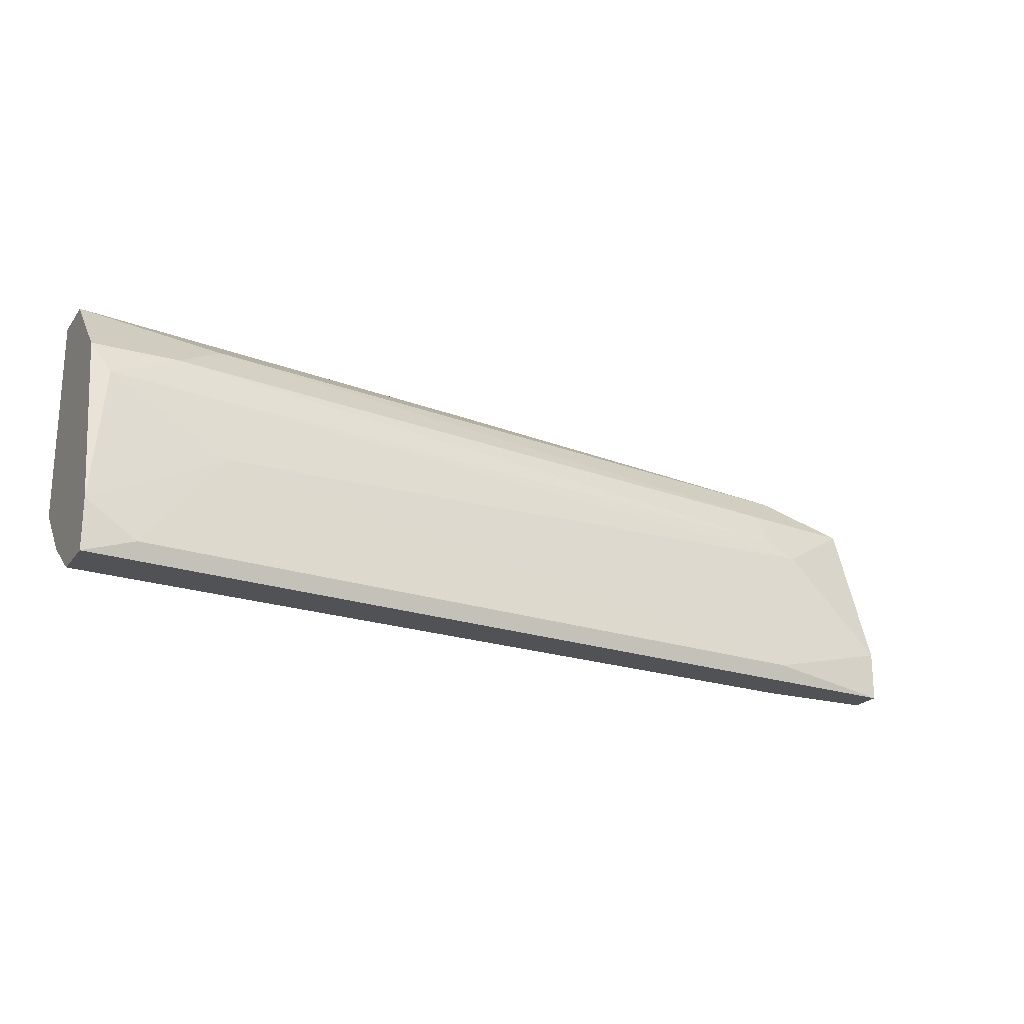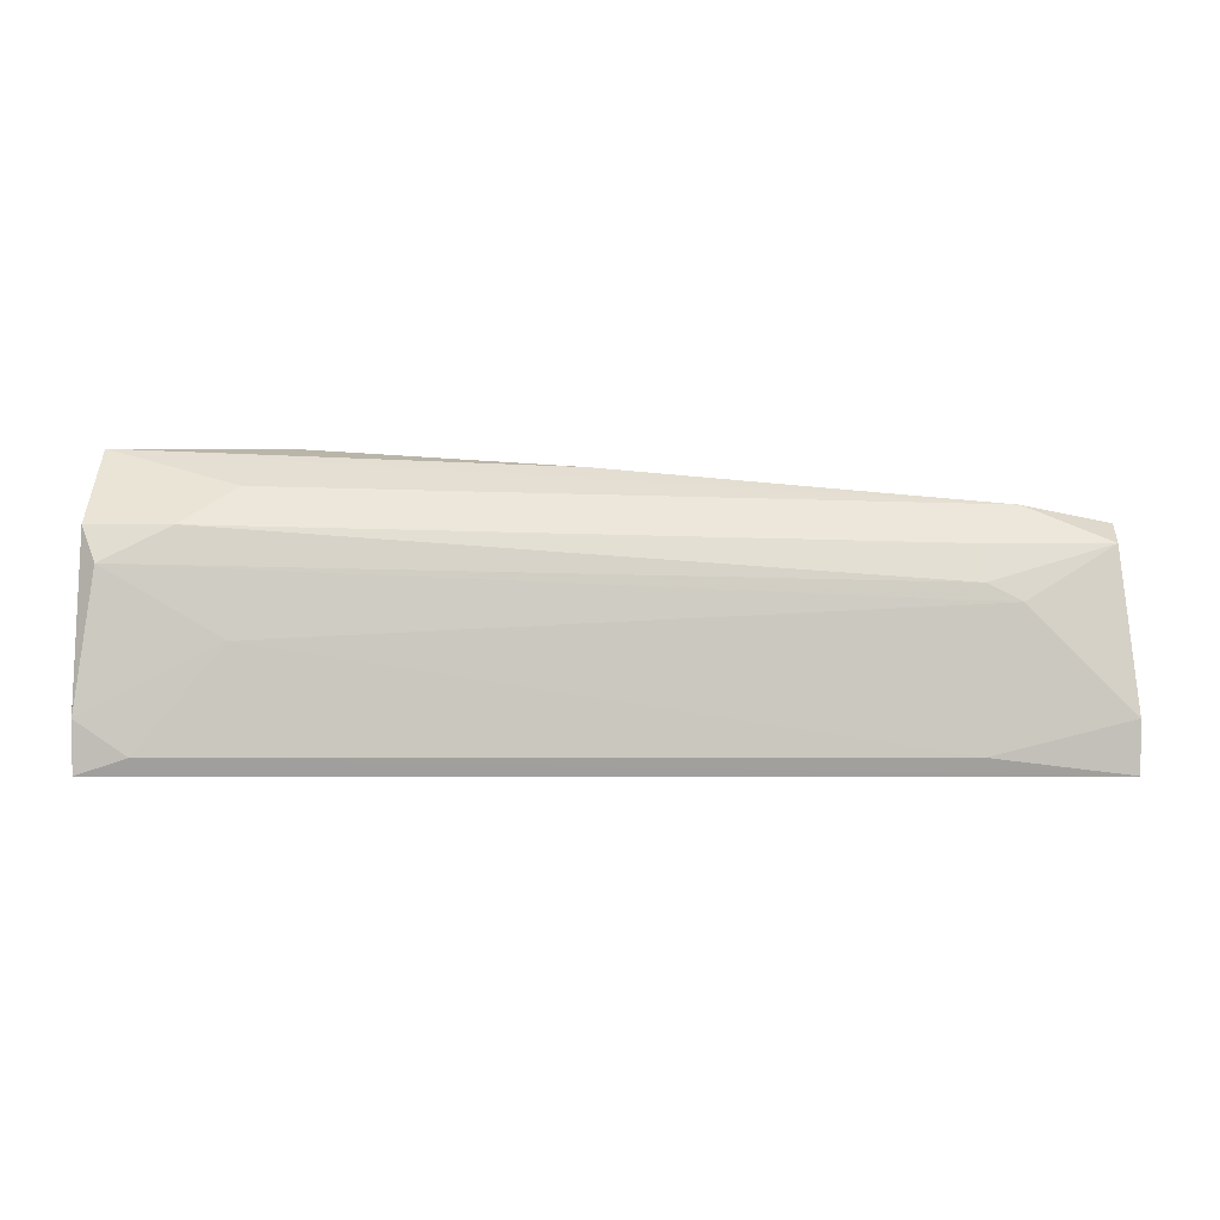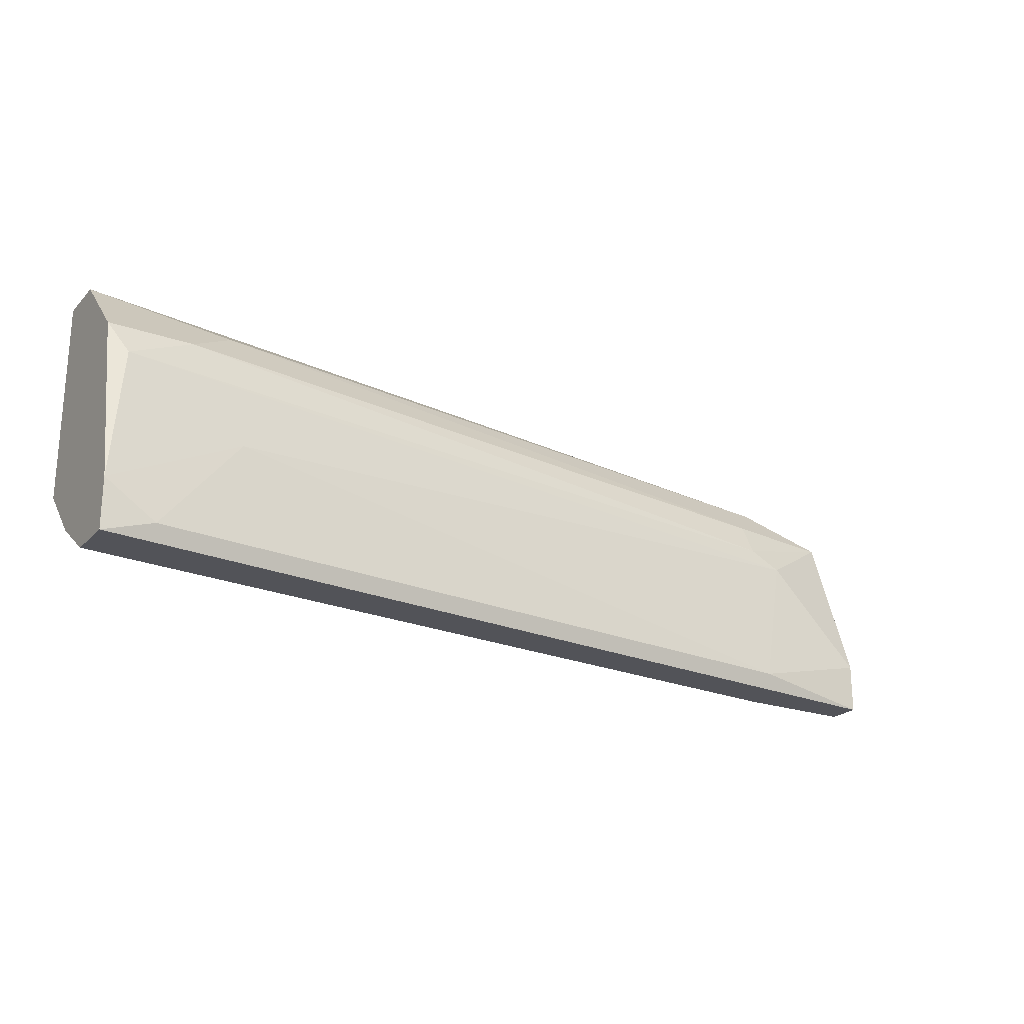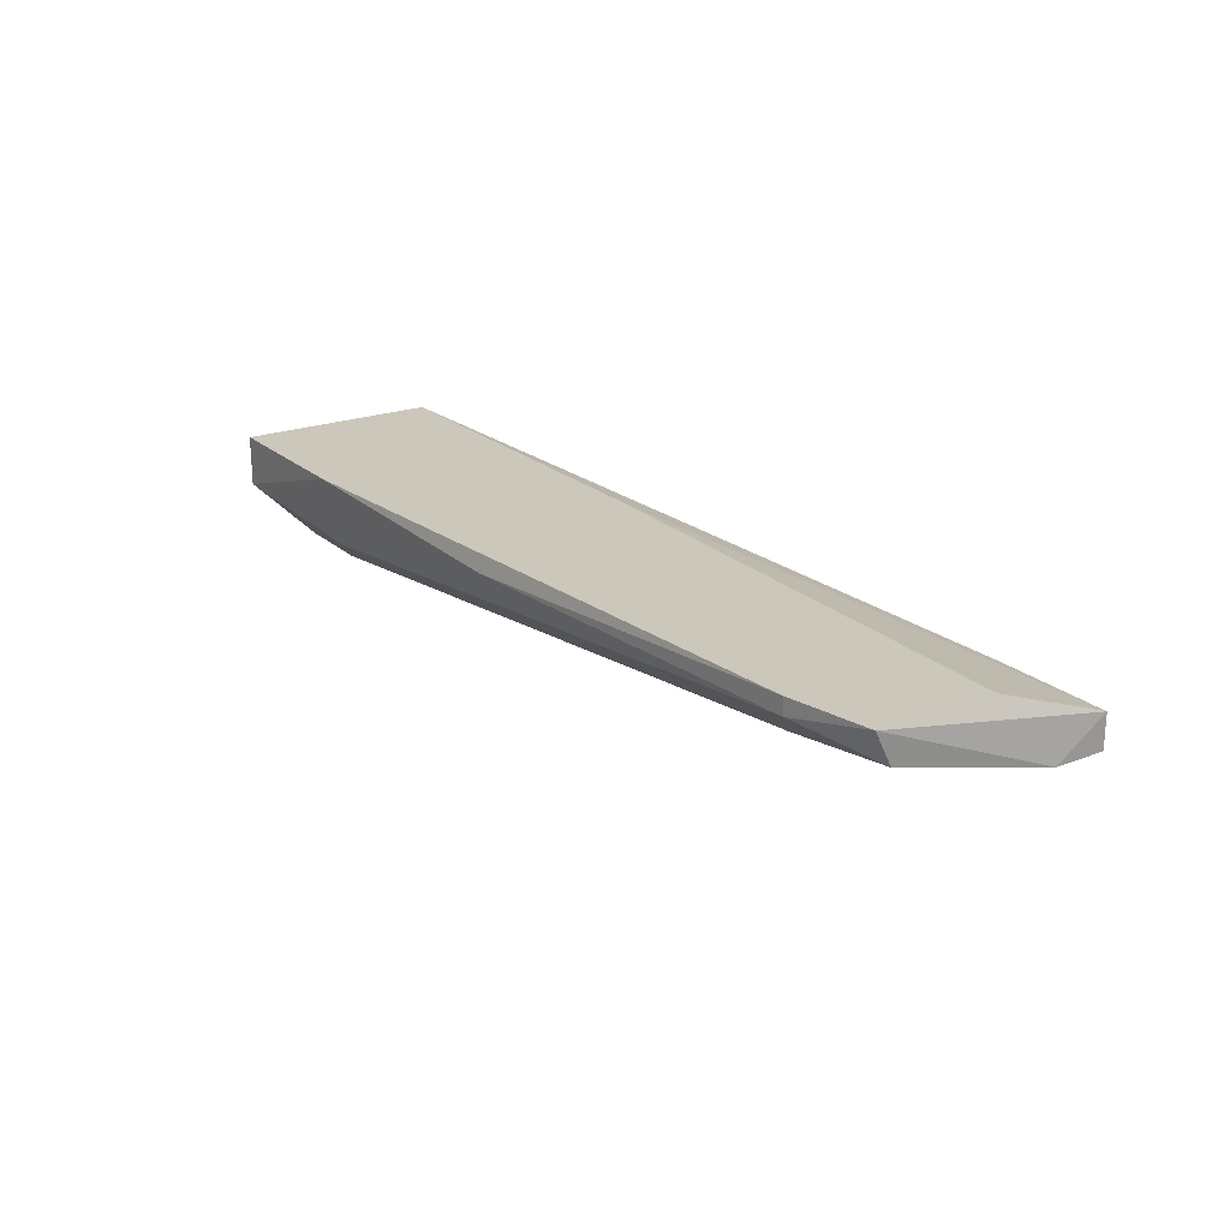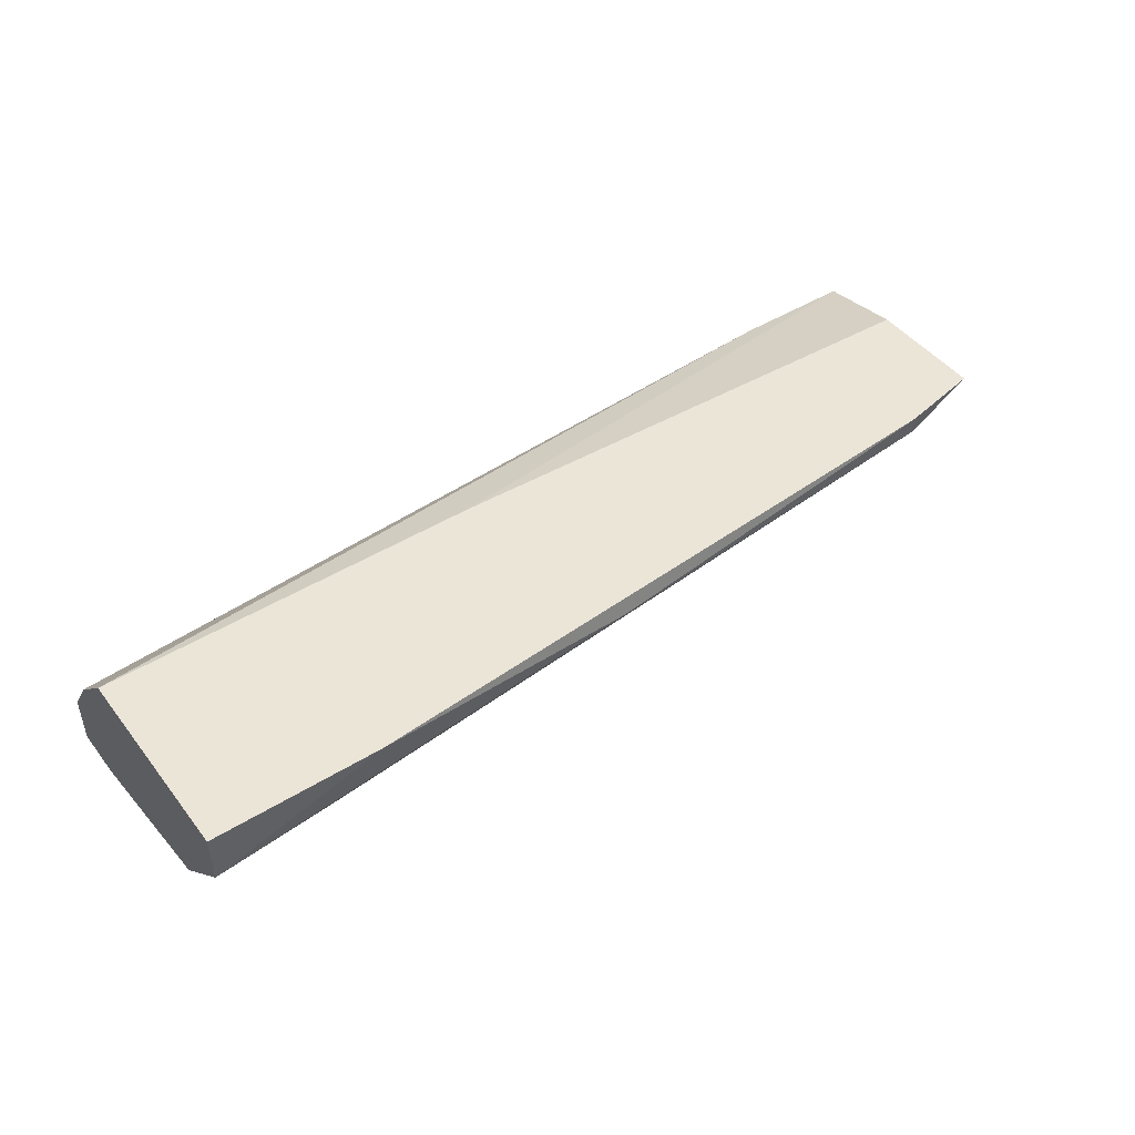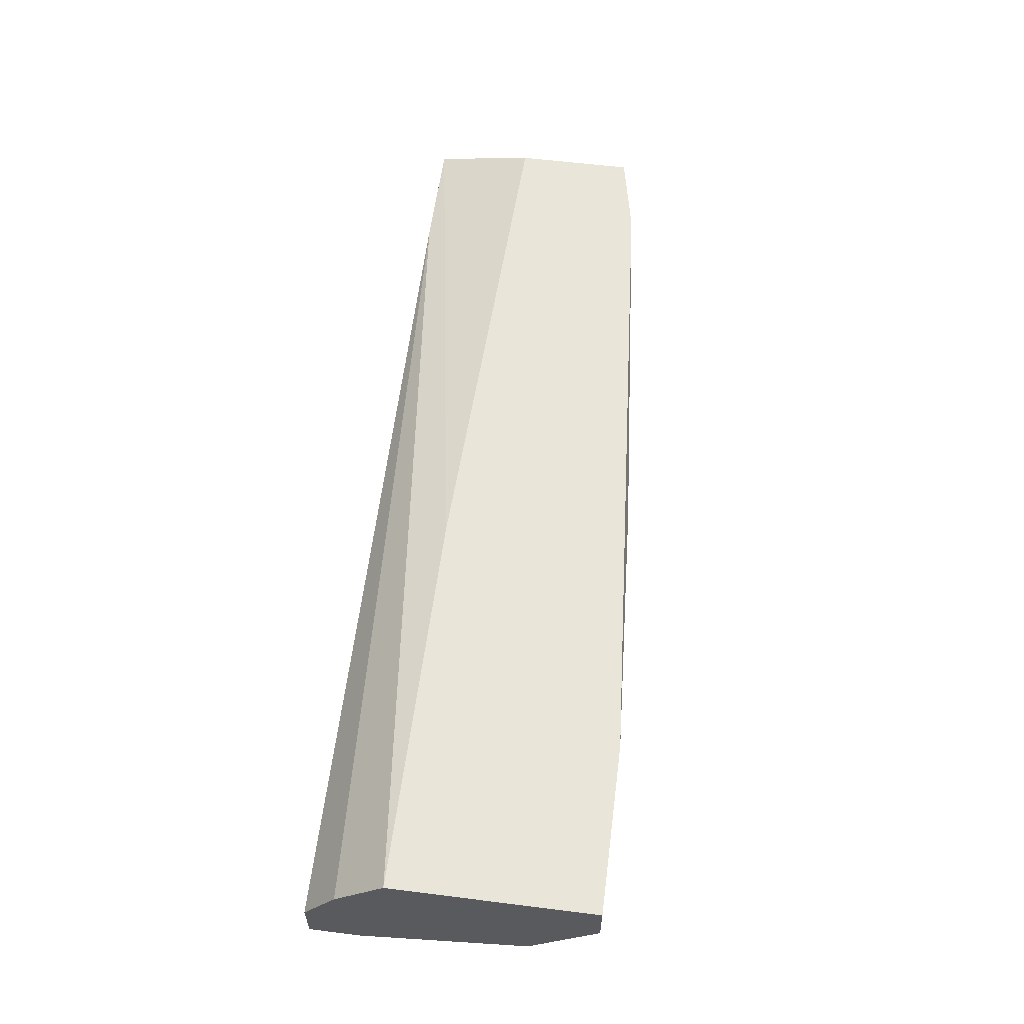
<metadata>
{"format":"obj","ext":"obj","renderer":"f3d","projection":"perspective","resolution":1024,"background":"white","views":[{"elev":-21.3,"azim":-26.5,"up":"+Z"},{"elev":3.3,"azim":5.1,"up":"+Z"},{"elev":-22.6,"azim":-31.2,"up":"+Z"},{"elev":21.7,"azim":56.2,"up":"+Y"},{"elev":46.0,"azim":-35.4,"up":"+Y"},{"elev":58.4,"azim":-82.6,"up":"+Y"}]}
</metadata>
<code>
v 0.04185 -0.02224 0.0266
v 0.04185 -0.01973 0.01908
v 0.04185 -0.01973 0.02785
v 0.002975 -0.01973 0.01782
v 0.03432 -0.02224 0.01155
v 0.03307 -0.02349 0.0266
v 0.03307 -0.026 0.0128
v 0.03307 -0.02475 0.02409
v -0.01585 -0.026 0.03036
v -0.01585 -0.02976 0.02033
v 0.04311 -0.02475 0.01155
v 0.04311 -0.02475 0.01531
v 0.04311 -0.02224 0.01155
v 0.03558 -0.02099 0.02911
v 0.03558 -0.02475 0.02283
v 0.03558 -0.01973 0.02911
v -0.01334 -0.01973 0.03287
v 0.006737 -0.02099 0.03162
v -0.02588 -0.02349 0.01406
v -0.02588 -0.02349 0.03287
v -0.02588 -0.02726 0.01155
v -0.02588 -0.03102 0.01155
v -0.02588 -0.03102 0.01531
v -0.02588 -0.02851 0.02785
v -0.02588 -0.01973 0.03287
v -0.02588 -0.01973 0.01782
v -0.02463 -0.02976 0.02534
v -0.01961 -0.02851 0.02785
v -0.02212 -0.03102 0.0128
f 2 13 4
f 22 23 26
f 26 23 20
f 16 26 25
f 26 20 25
f 22 13 11
f 26 16 2
f 22 26 21
f 13 22 21
f 8 28 27
f 21 26 19
f 27 23 10
f 16 25 17
f 25 20 17
f 26 13 5
f 13 21 5
f 19 26 5
f 21 19 5
f 20 28 9
f 14 20 9
f 2 16 3
f 13 2 3
f 16 14 3
f 14 1 3
f 11 13 12
f 7 11 12
f 13 3 12
f 3 1 12
f 23 22 29
f 22 11 29
f 11 7 29
f 10 23 29
f 7 10 29
f 14 16 18
f 20 14 18
f 16 17 18
f 17 20 18
f 20 23 24
f 28 20 24
f 23 27 24
f 27 28 24
f 1 8 15
f 8 27 15
f 27 10 15
f 10 7 15
f 12 1 15
f 7 12 15
f 28 8 6
f 8 1 6
f 1 14 6
f 9 28 6
f 14 9 6
f 13 26 4
f 26 2 4

</code>
